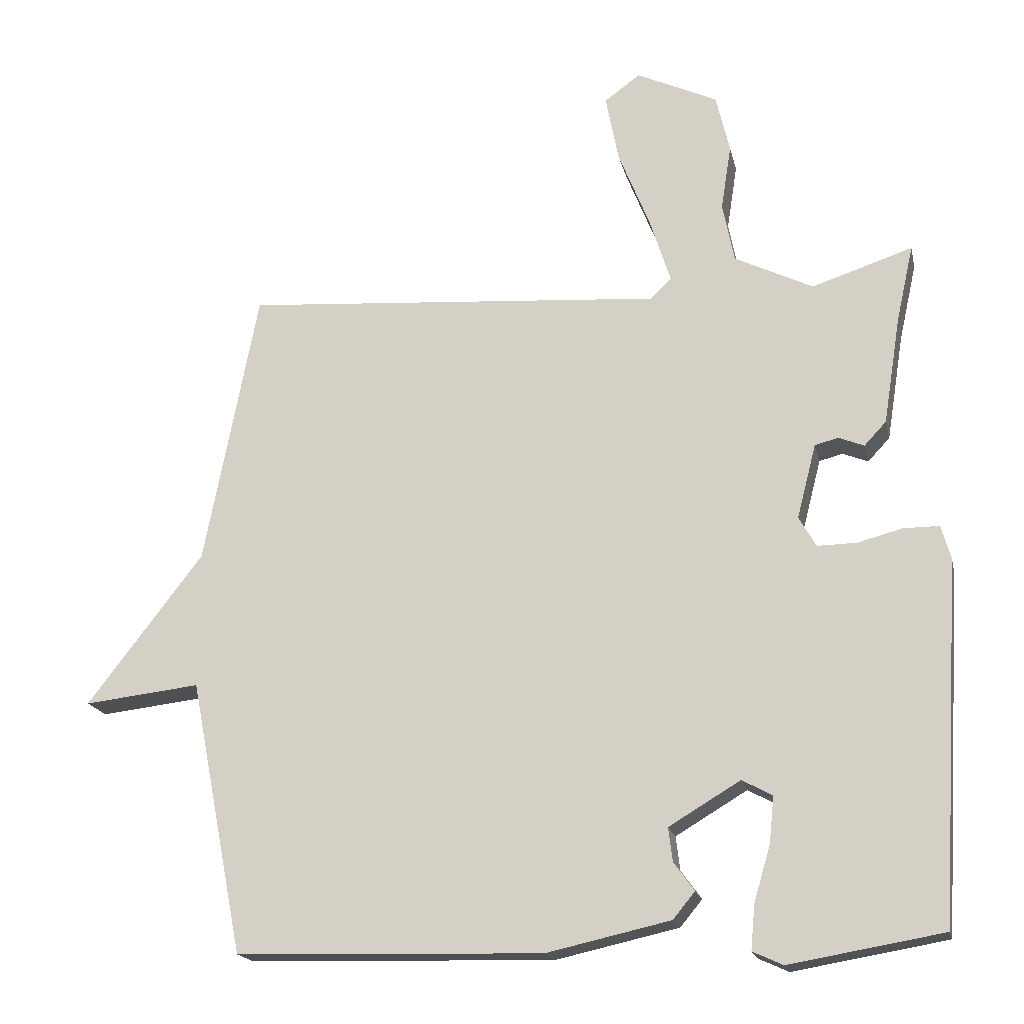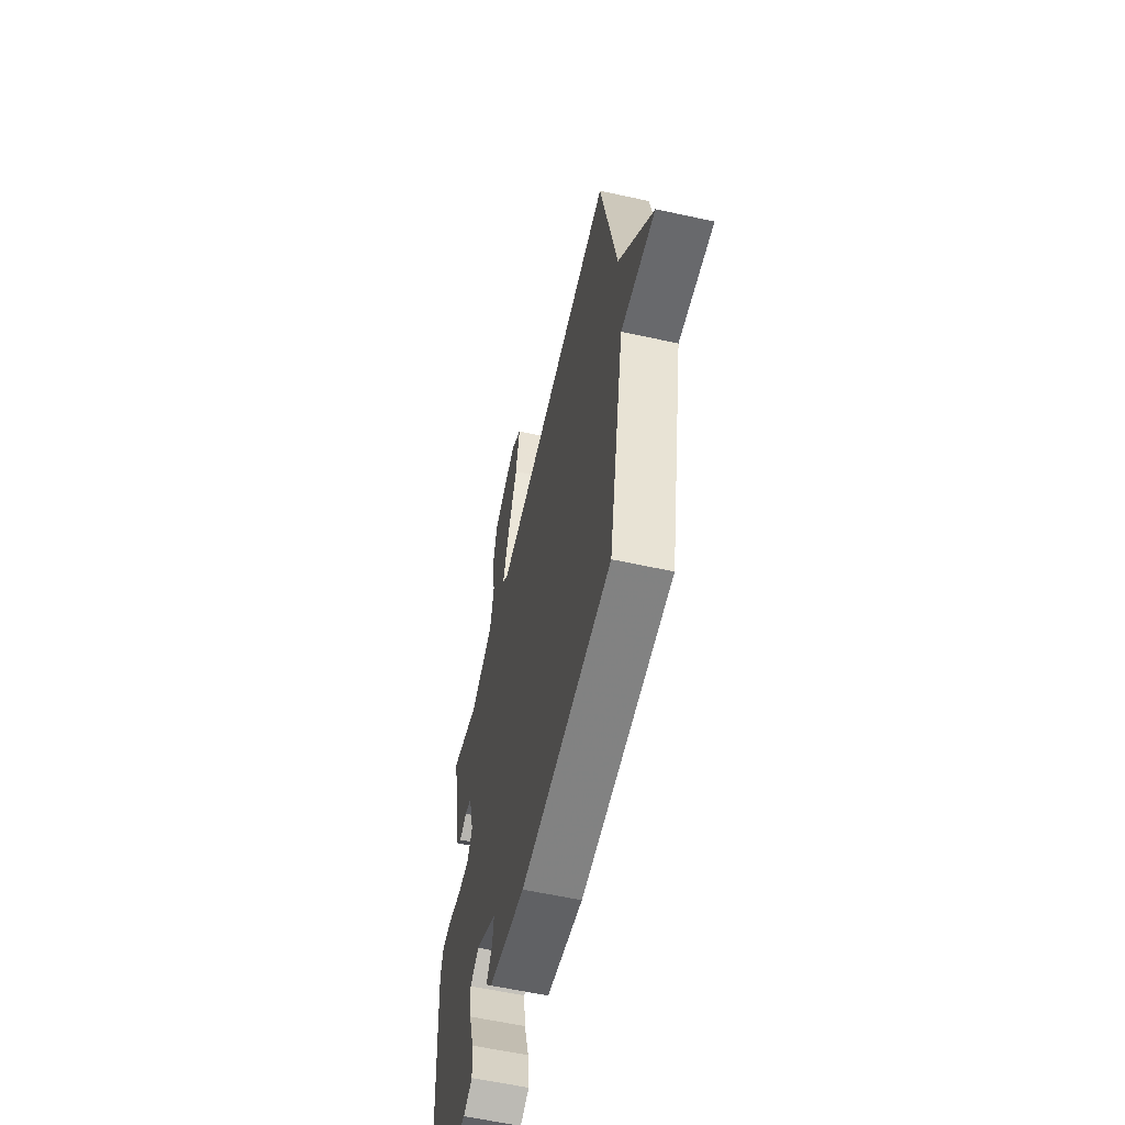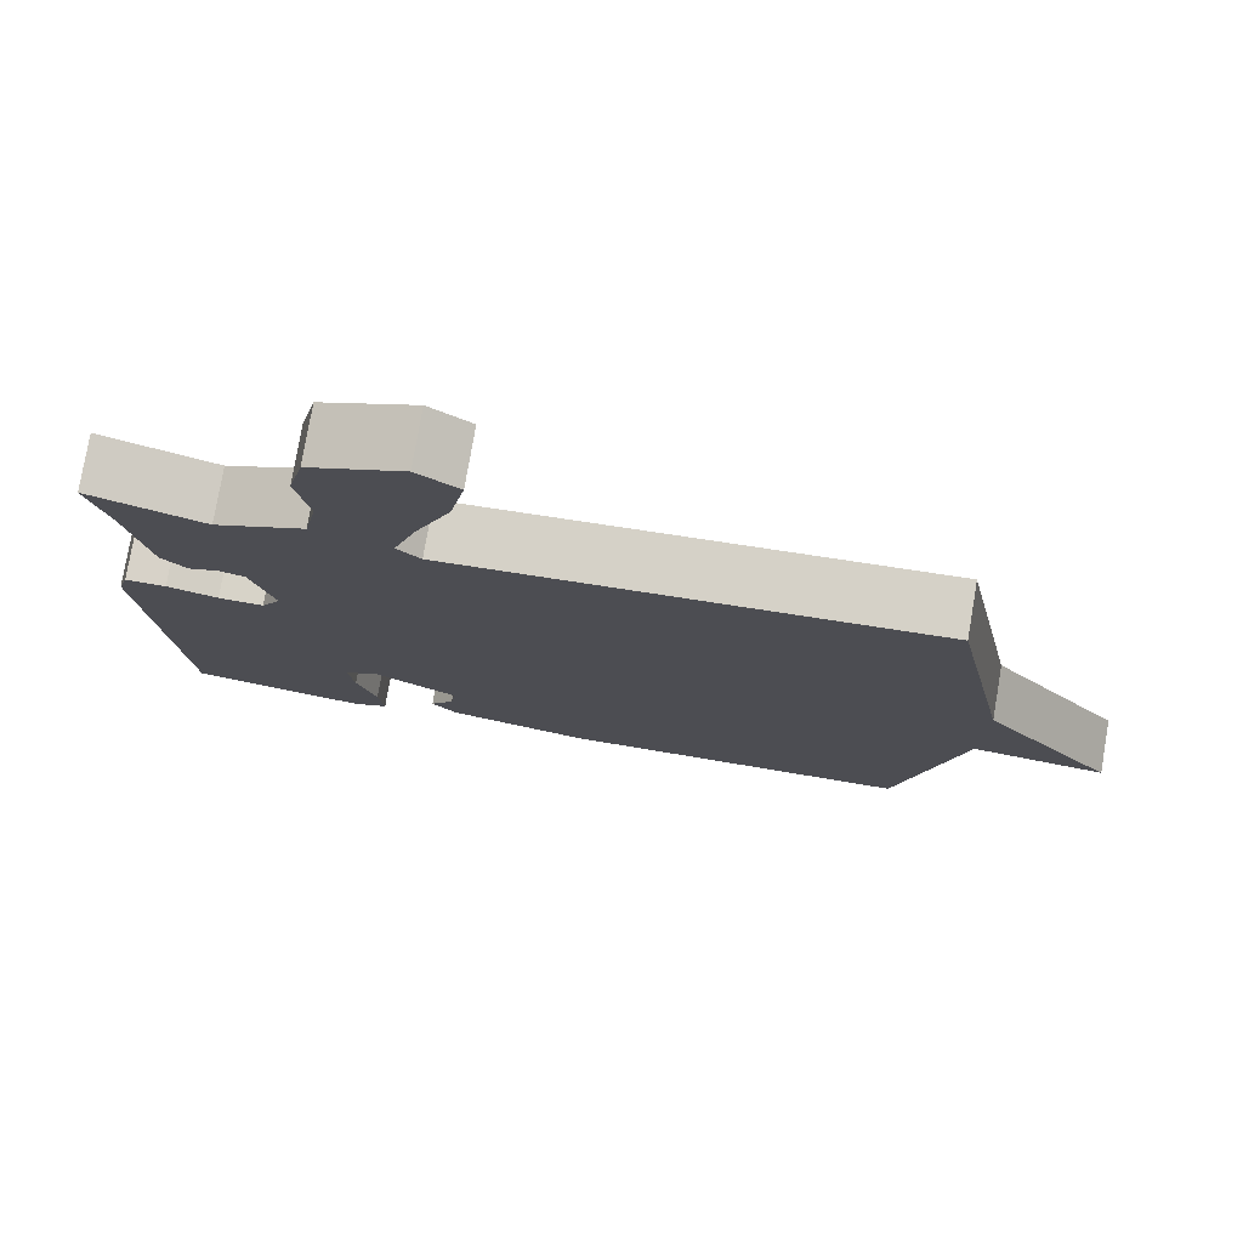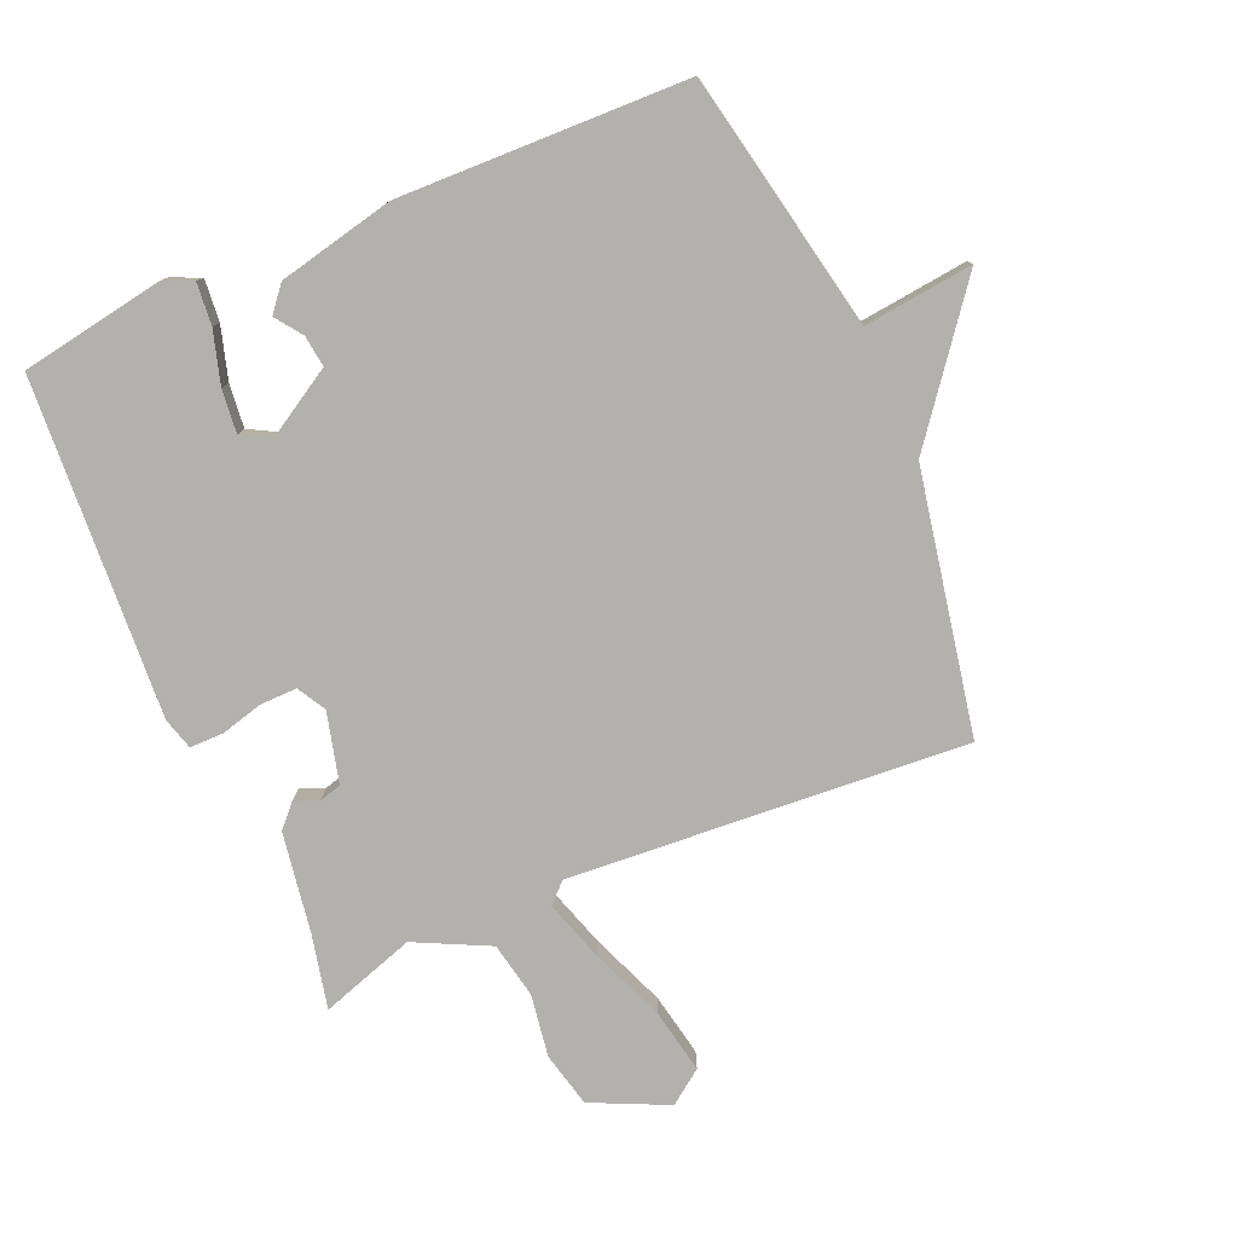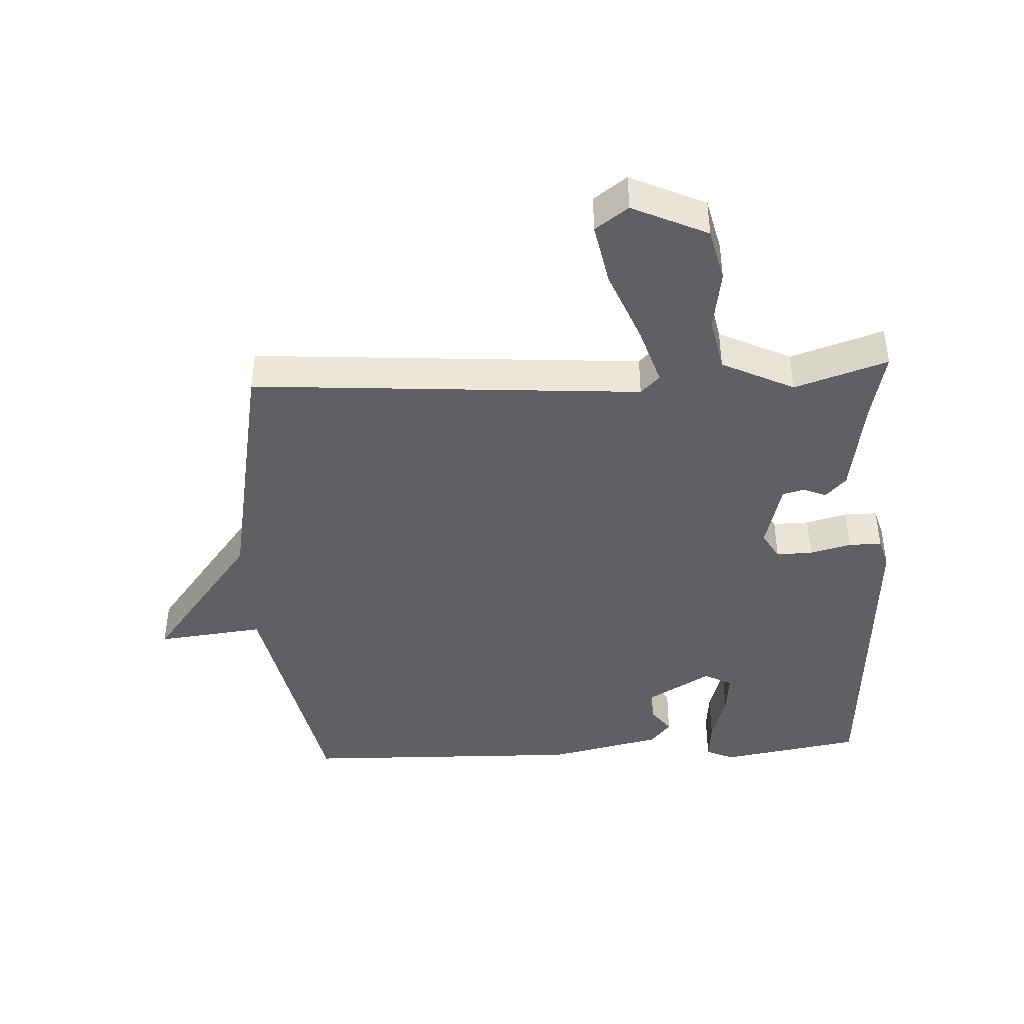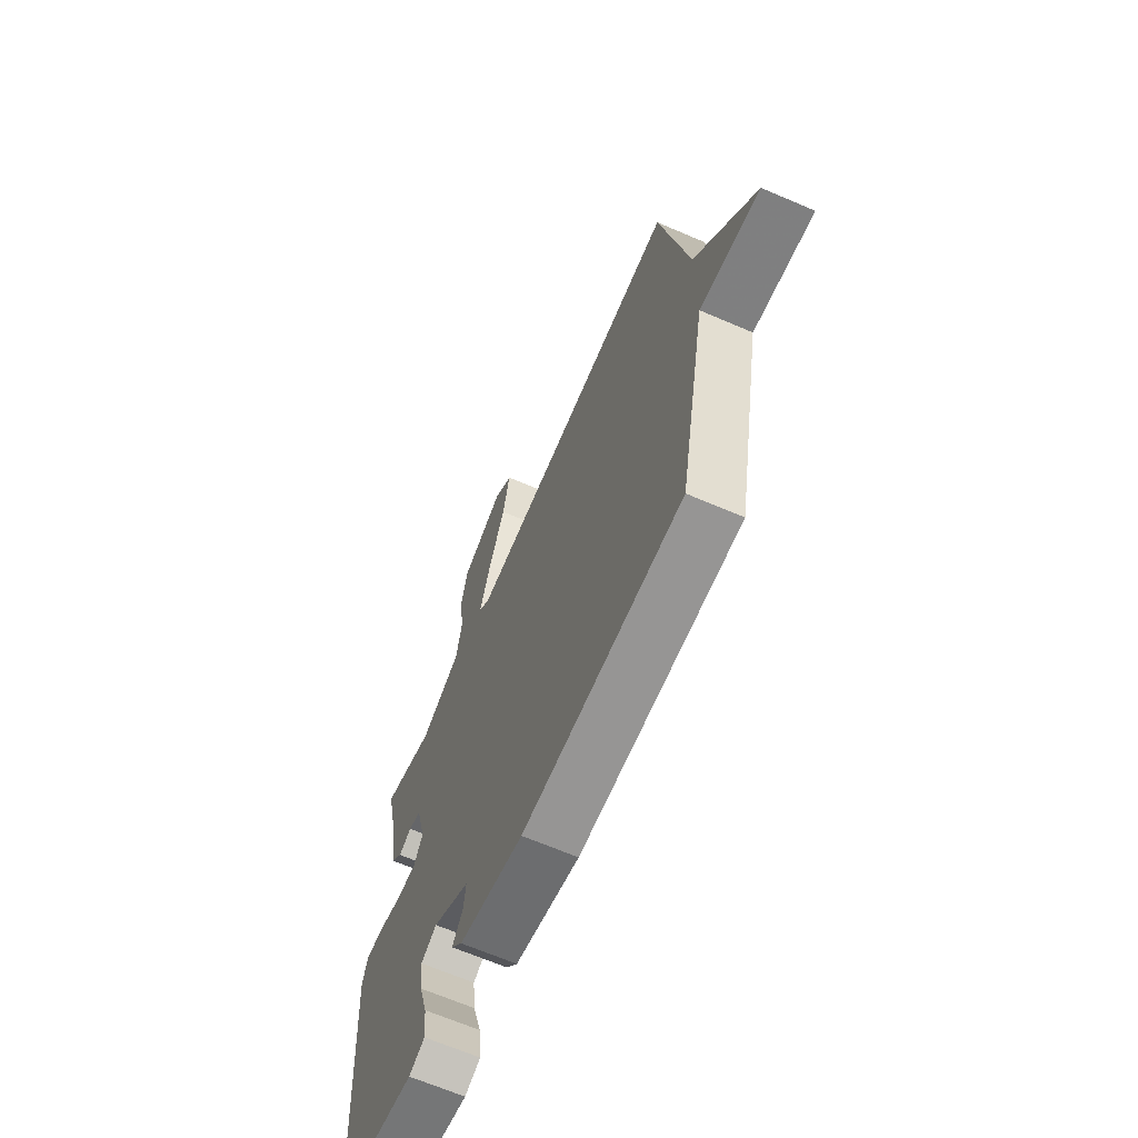
<metadata>
{"format":"obj","ext":"obj","renderer":"f3d","projection":"perspective","resolution":1024,"background":"white","views":[{"elev":-18.3,"azim":12.3,"up":"+Z"},{"elev":-59.1,"azim":-102.7,"up":"+Z"},{"elev":77.4,"azim":-170.3,"up":"+Z"},{"elev":-79.0,"azim":-156.7,"up":"+Y"},{"elev":-42.3,"azim":3.1,"up":"+Y"},{"elev":-66.1,"azim":-113.4,"up":"+Z"}]}
</metadata>
<code>
v -0.5 0.07 -0.5
v -0.578 0.07 -0.102
v -0.747 0.07 -0.121
v -0.578 0.07 0.098
v -0.5 0.07 0.5
v 0.113 0.07 0.455
v 0.143 0.07 0.485
v 0.113 0.07 0.579
v 0.067 0.07 0.694
v 0.048 0.07 0.792
v 0.1 0.07 0.83
v 0.218 0.07 0.775
v 0.238 0.07 0.69
v 0.223 0.07 0.594
v 0.24 0.07 0.508
v 0.354 0.07 0.452
v 0.5 0.07 0.5
v 0.475 0.07 0.388
v 0.45 0.07 0.232
v 0.418 0.07 0.198
v 0.381 0.07 0.213
v 0.347 0.07 0.204
v 0.319 0.07 0.096
v 0.344 0.07 0.052
v 0.401 0.07 0.053
v 0.466 0.07 0.07
v 0.518 0.07 0.07
v 0.532 0.07 0.021
v 0.5 0.07 -0.5
v 0.277 0.07 -0.538
v 0.233 0.07 -0.518
v 0.239 0.07 -0.453
v 0.263 0.07 -0.372
v 0.27 0.07 -0.305
v 0.226 0.07 -0.281
v 0.122 0.07 -0.343
v 0.128 0.07 -0.392
v 0.158 0.07 -0.433
v 0.126 0.07 -0.472
v -0.054 0.07 -0.512
v -0.5 0 -0.5
v -0.578 0 -0.102
v -0.747 0 -0.121
v -0.578 0 0.098
v -0.5 0 0.5
v 0.113 0 0.455
v 0.143 0 0.485
v 0.113 0 0.579
v 0.067 0 0.694
v 0.048 0 0.792
v 0.1 0 0.83
v 0.218 0 0.775
v 0.238 0 0.69
v 0.223 0 0.594
v 0.24 0 0.508
v 0.354 0 0.452
v 0.5 0 0.5
v 0.475 0 0.388
v 0.45 0 0.232
v 0.418 0 0.198
v 0.381 0 0.213
v 0.347 0 0.204
v 0.319 0 0.096
v 0.344 0 0.052
v 0.401 0 0.053
v 0.466 0 0.07
v 0.518 0 0.07
v 0.532 0 0.021
v 0.5 0 -0.5
v 0.277 0 -0.538
v 0.233 0 -0.518
v 0.239 0 -0.453
v 0.263 0 -0.372
v 0.27 0 -0.305
v 0.226 0 -0.281
v 0.122 0 -0.343
v 0.128 0 -0.392
v 0.158 0 -0.433
v 0.126 0 -0.472
v -0.054 0 -0.512
f 40 1 2
f 39 40 2
f 38 39 2
f 37 38 2
f 36 37 2
f 35 36 2
f 31 32 33
f 30 31 33
f 29 30 33
f 28 29 33
f 27 28 33
f 26 27 33
f 25 26 33
f 24 25 33 34
f 23 24 34 35
f 18 19 20 21
f 18 21 22
f 17 18 22
f 16 17 22
f 15 16 22 23
f 12 13 14
f 11 12 14
f 10 11 14
f 9 10 14
f 8 9 14
f 14 15 23
f 8 14 23
f 7 8 23
f 4 5 6
f 2 3 4 6
f 23 35 2 6
f 6 7 23
f 42 41 80
f 42 80 79
f 42 79 78
f 42 78 77
f 42 77 76
f 42 76 75
f 73 72 71
f 73 71 70
f 73 70 69
f 73 69 68
f 73 68 67
f 73 67 66
f 73 66 65
f 74 73 65 64
f 75 74 64 63
f 61 60 59 58
f 62 61 58
f 62 58 57
f 62 57 56
f 63 62 56 55
f 54 53 52
f 54 52 51
f 54 51 50
f 54 50 49
f 54 49 48
f 63 55 54
f 63 54 48
f 63 48 47
f 46 45 44
f 46 44 43 42
f 46 42 75 63
f 63 47 46
f 1 41 42 2
f 2 42 43 3
f 3 43 44 4
f 4 44 45 5
f 5 45 46 6
f 6 46 47 7
f 7 47 48 8
f 8 48 49 9
f 9 49 50 10
f 10 50 51 11
f 11 51 52 12
f 12 52 53 13
f 13 53 54 14
f 14 54 55 15
f 15 55 56 16
f 16 56 57 17
f 17 57 58 18
f 18 58 59 19
f 19 59 60 20
f 20 60 61 21
f 21 61 62 22
f 22 62 63 23
f 23 63 64 24
f 24 64 65 25
f 25 65 66 26
f 26 66 67 27
f 27 67 68 28
f 28 68 69 29
f 29 69 70 30
f 30 70 71 31
f 31 71 72 32
f 32 72 73 33
f 33 73 74 34
f 34 74 75 35
f 35 75 76 36
f 36 76 77 37
f 37 77 78 38
f 38 78 79 39
f 39 79 80 40
f 40 80 41 1

</code>
